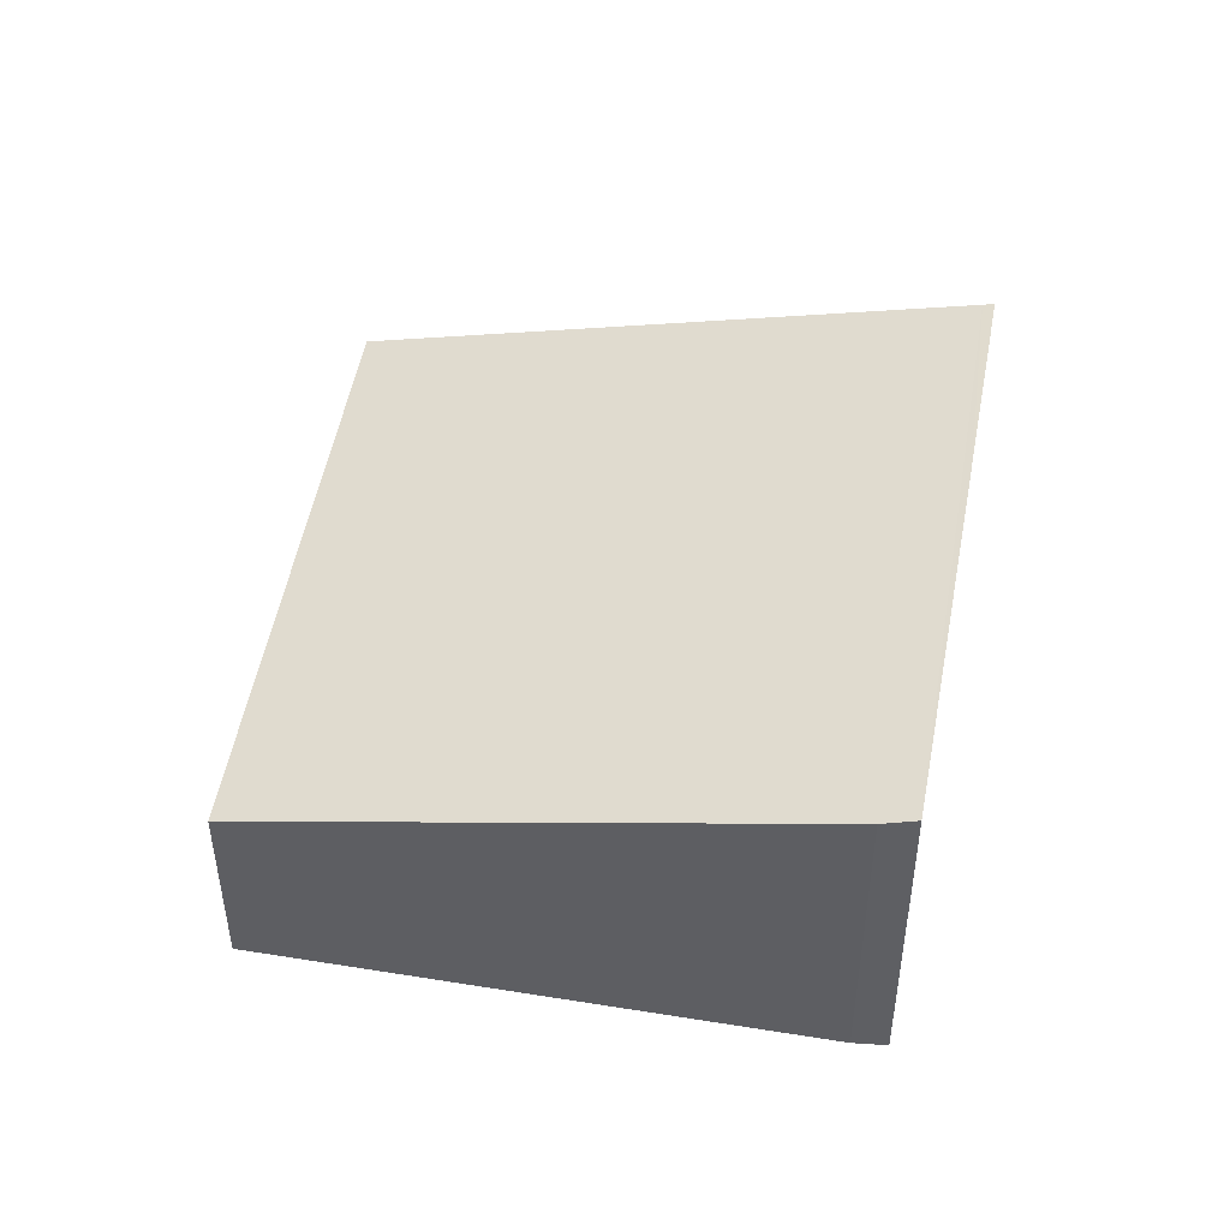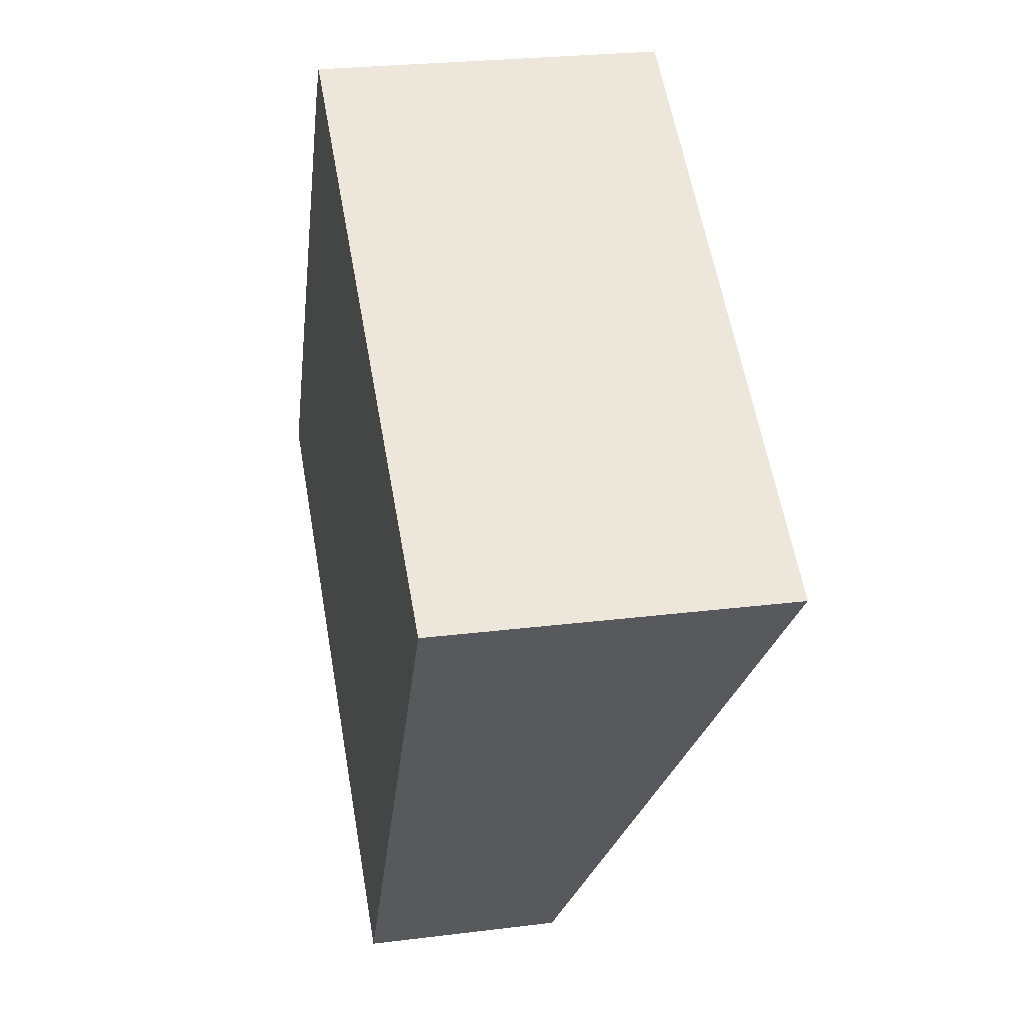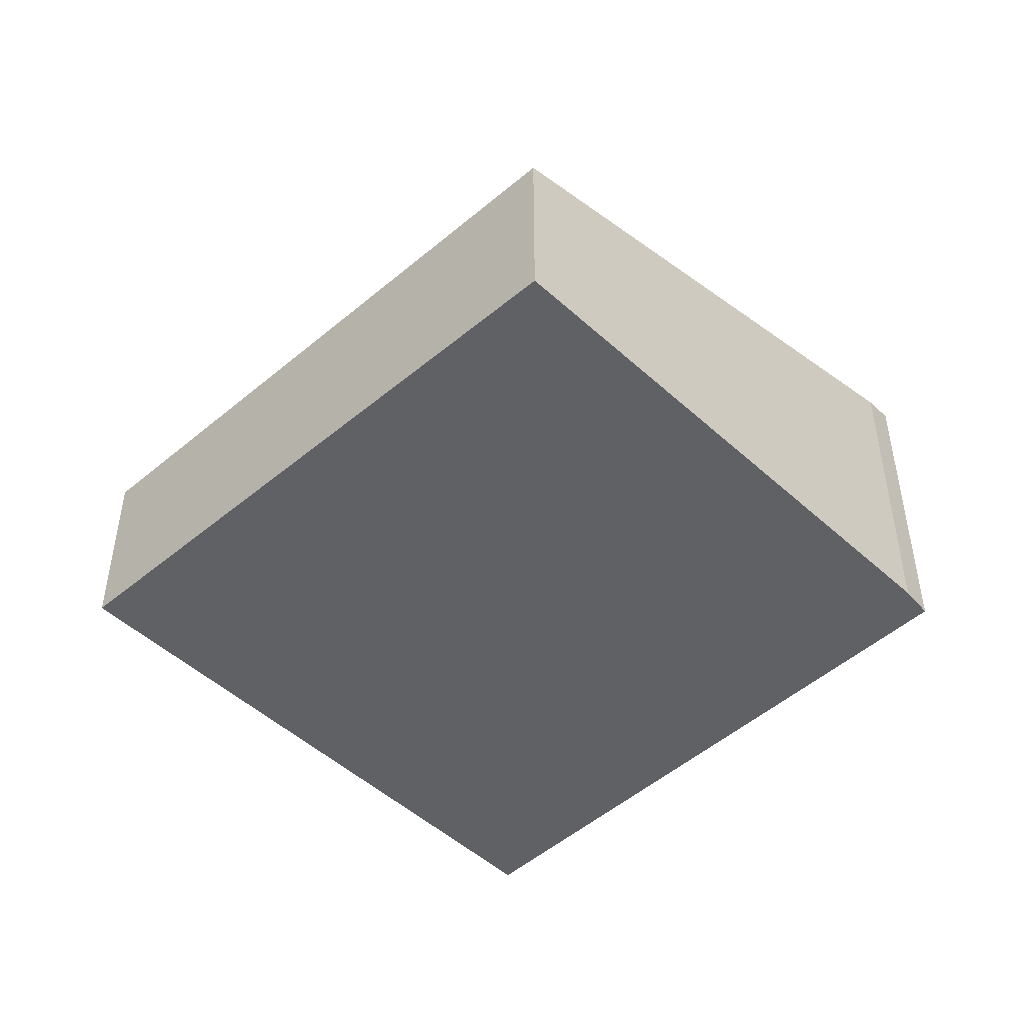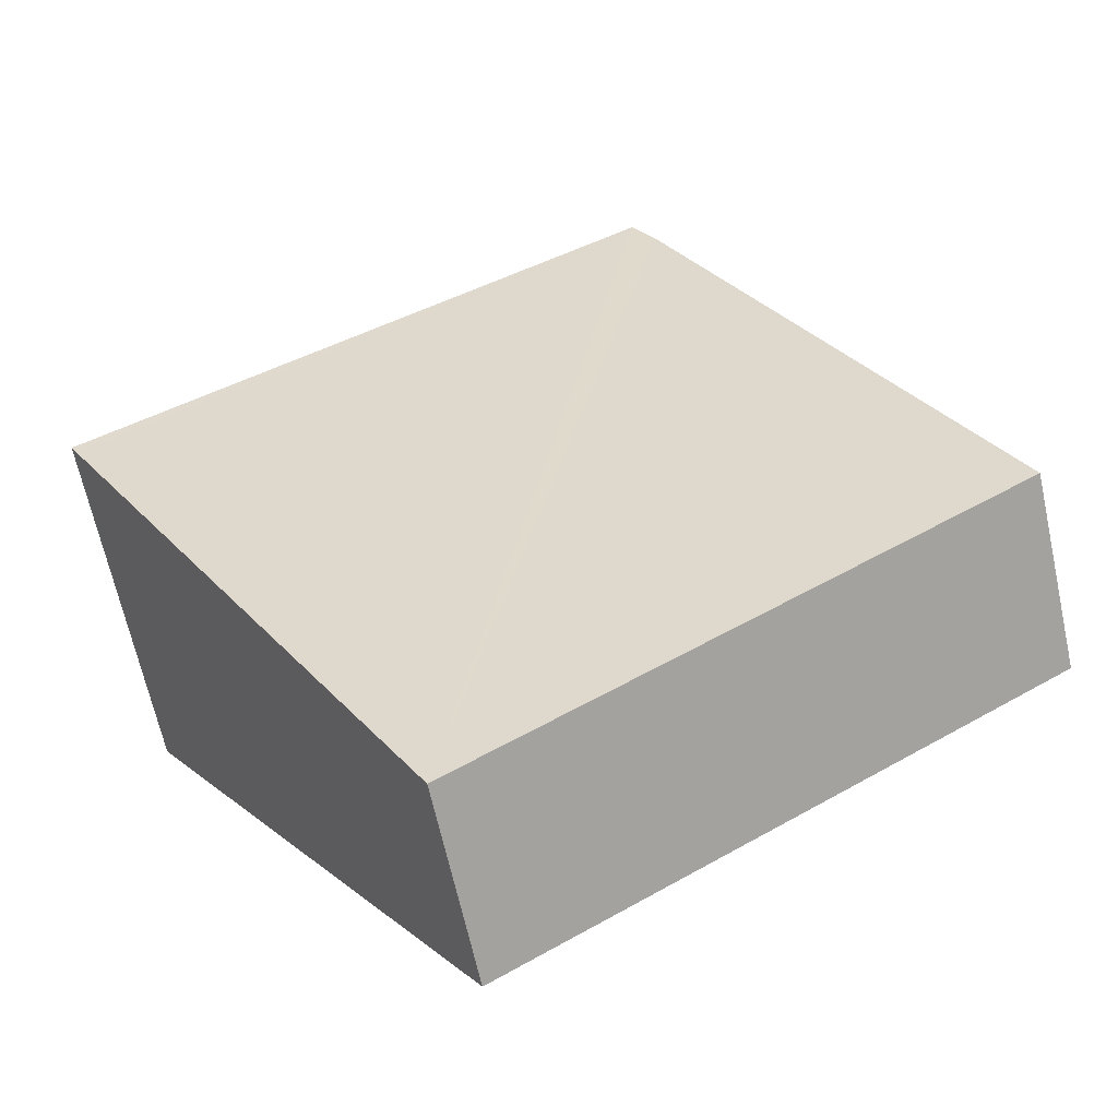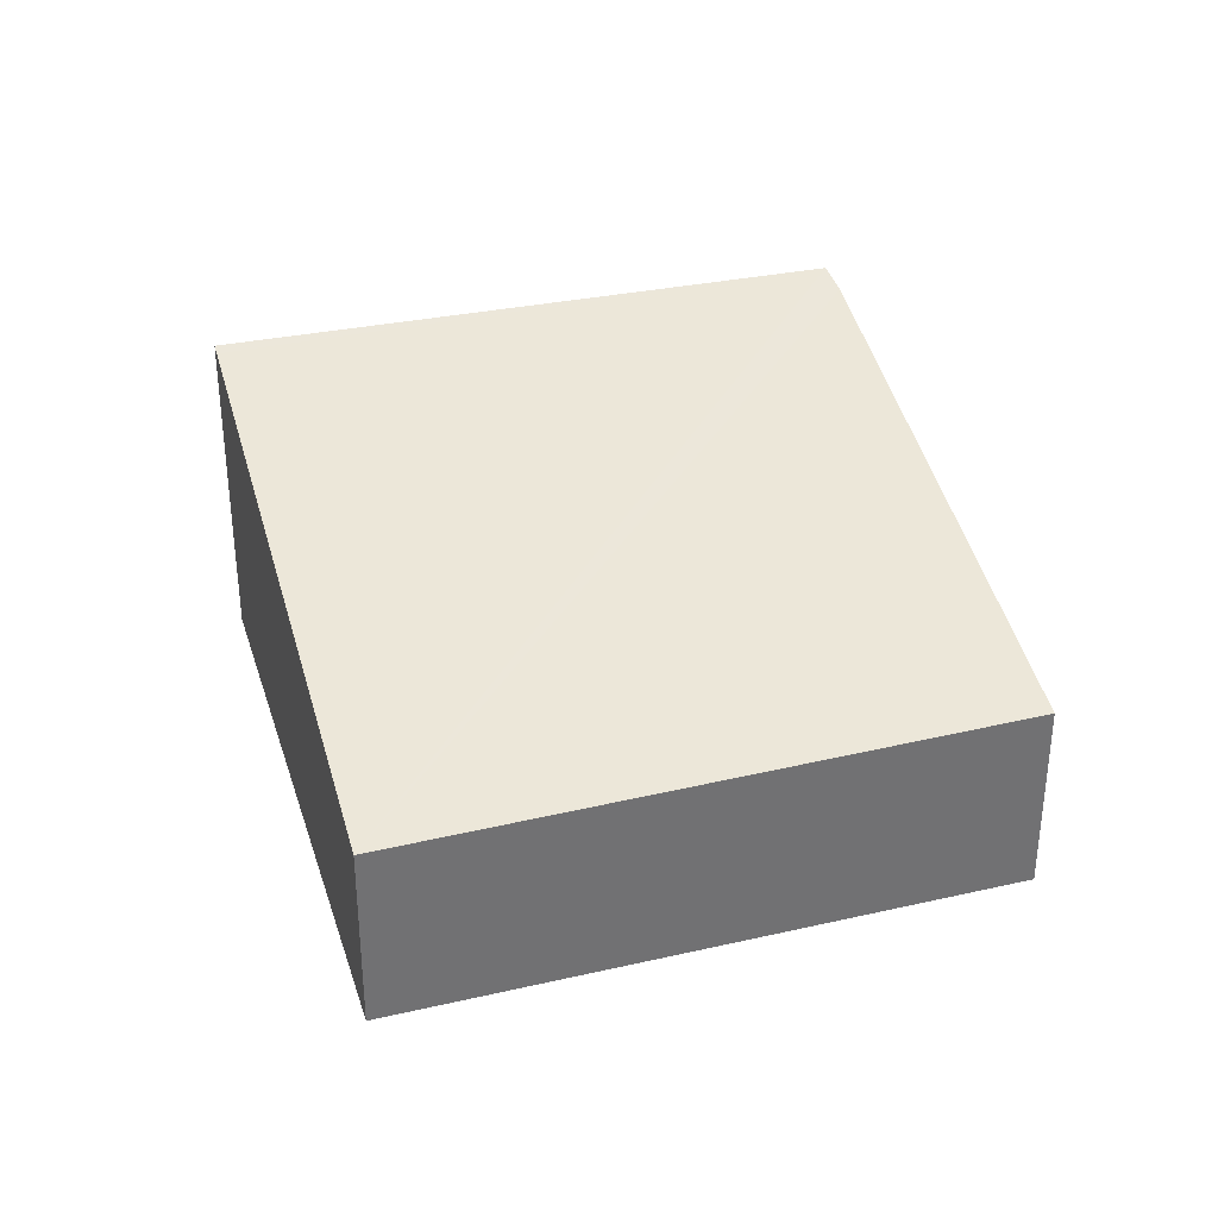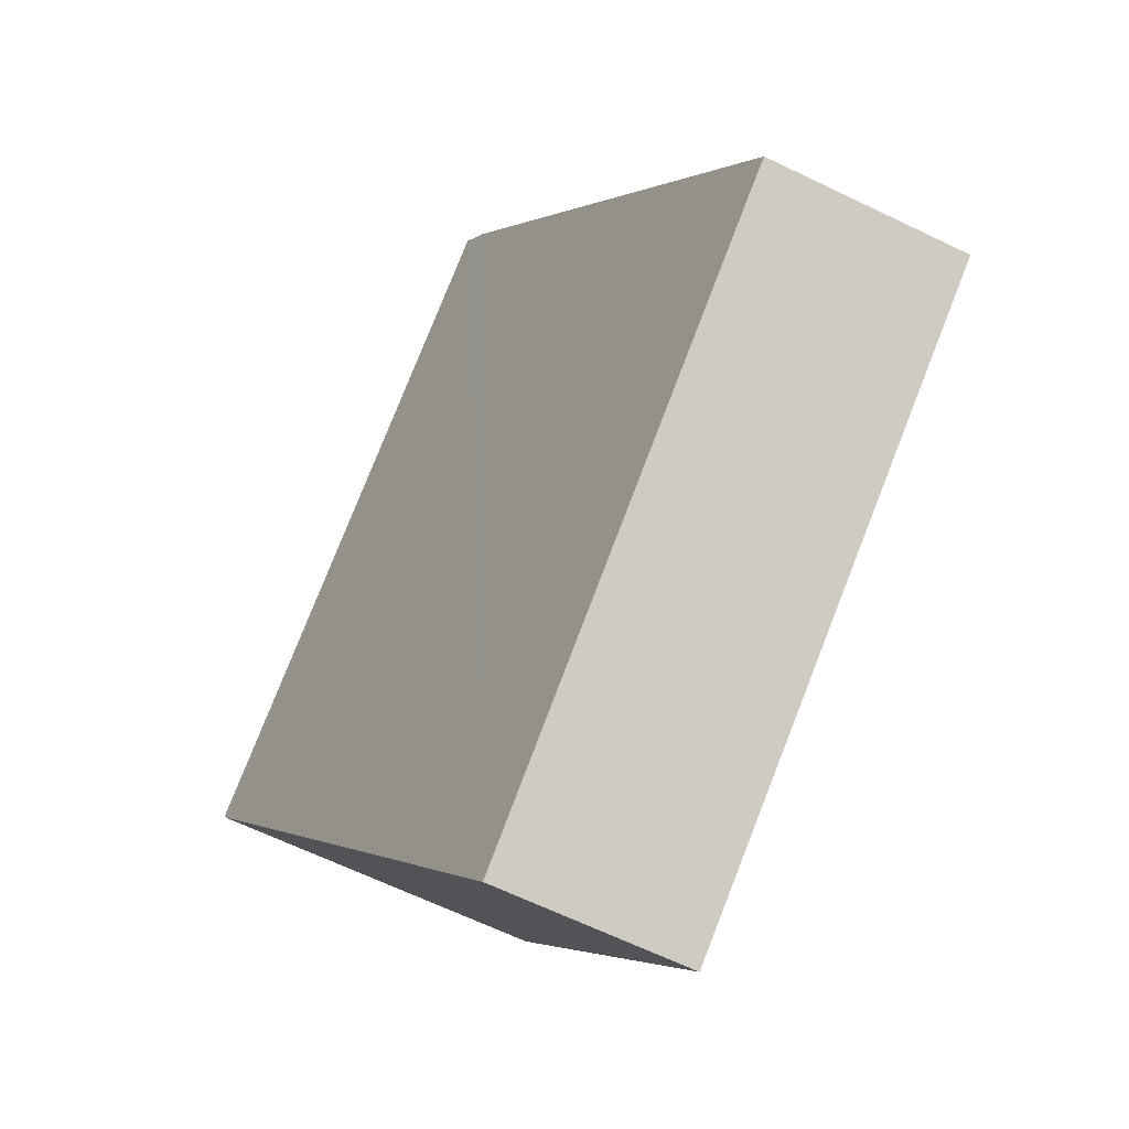
<metadata>
{"format":"obj","ext":"obj","renderer":"f3d","projection":"perspective","resolution":1024,"background":"white","views":[{"elev":48.0,"azim":-48.4,"up":"+Y"},{"elev":25.5,"azim":78.6,"up":"+Z"},{"elev":-48.0,"azim":-104.2,"up":"+Y"},{"elev":-66.2,"azim":-167.6,"up":"+Z"},{"elev":34.9,"azim":-164.4,"up":"+Y"},{"elev":-66.3,"azim":-115.7,"up":"+Z"}]}
</metadata>
<code>
v  4.998 1.902 1.059
v  3.92 1.918 1.778
v  5.034 1.918 1.116
v  1.856 1.918 3.005
v  3.09 1.09 -1.988
v  1.733 1.872 2.844
v  0 1.12 6.858e-17
v  1.856 -1.84e-16 3.005
v  3.92 -1.089e-16 1.778
v  5.034 -6.834e-17 1.116
v  3.09 1.217e-16 -1.988
v  4.998 -6.484e-17 1.059
v  0 0 0
v  1.733 -1.741e-16 2.844
g defaultobject
f 1 2 3
f 2 1 4
f 4 1 5
f 4 5 6
f 6 5 7
f 8 2 4
f 2 8 9
f 2 9 3
f 3 9 10
f 10 1 3
f 1 10 5
f 5 10 11
f 11 10 12
f 5 13 7
f 13 5 11
f 6 8 4
f 8 6 14
f 7 14 6
f 14 7 13
f 9 12 10
f 12 9 11
f 11 9 13
f 13 9 8
f 13 8 14

</code>
